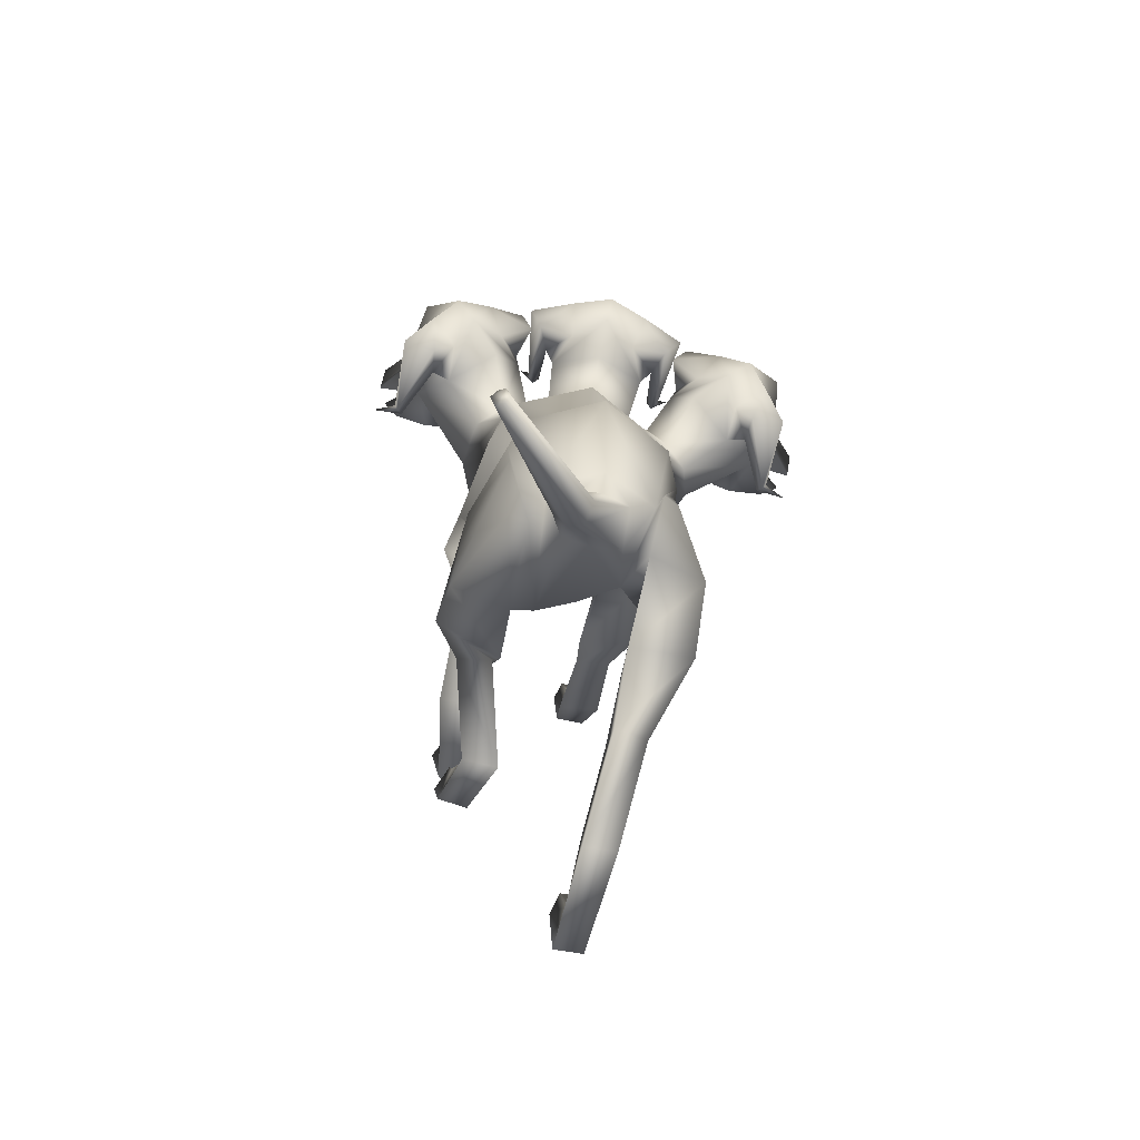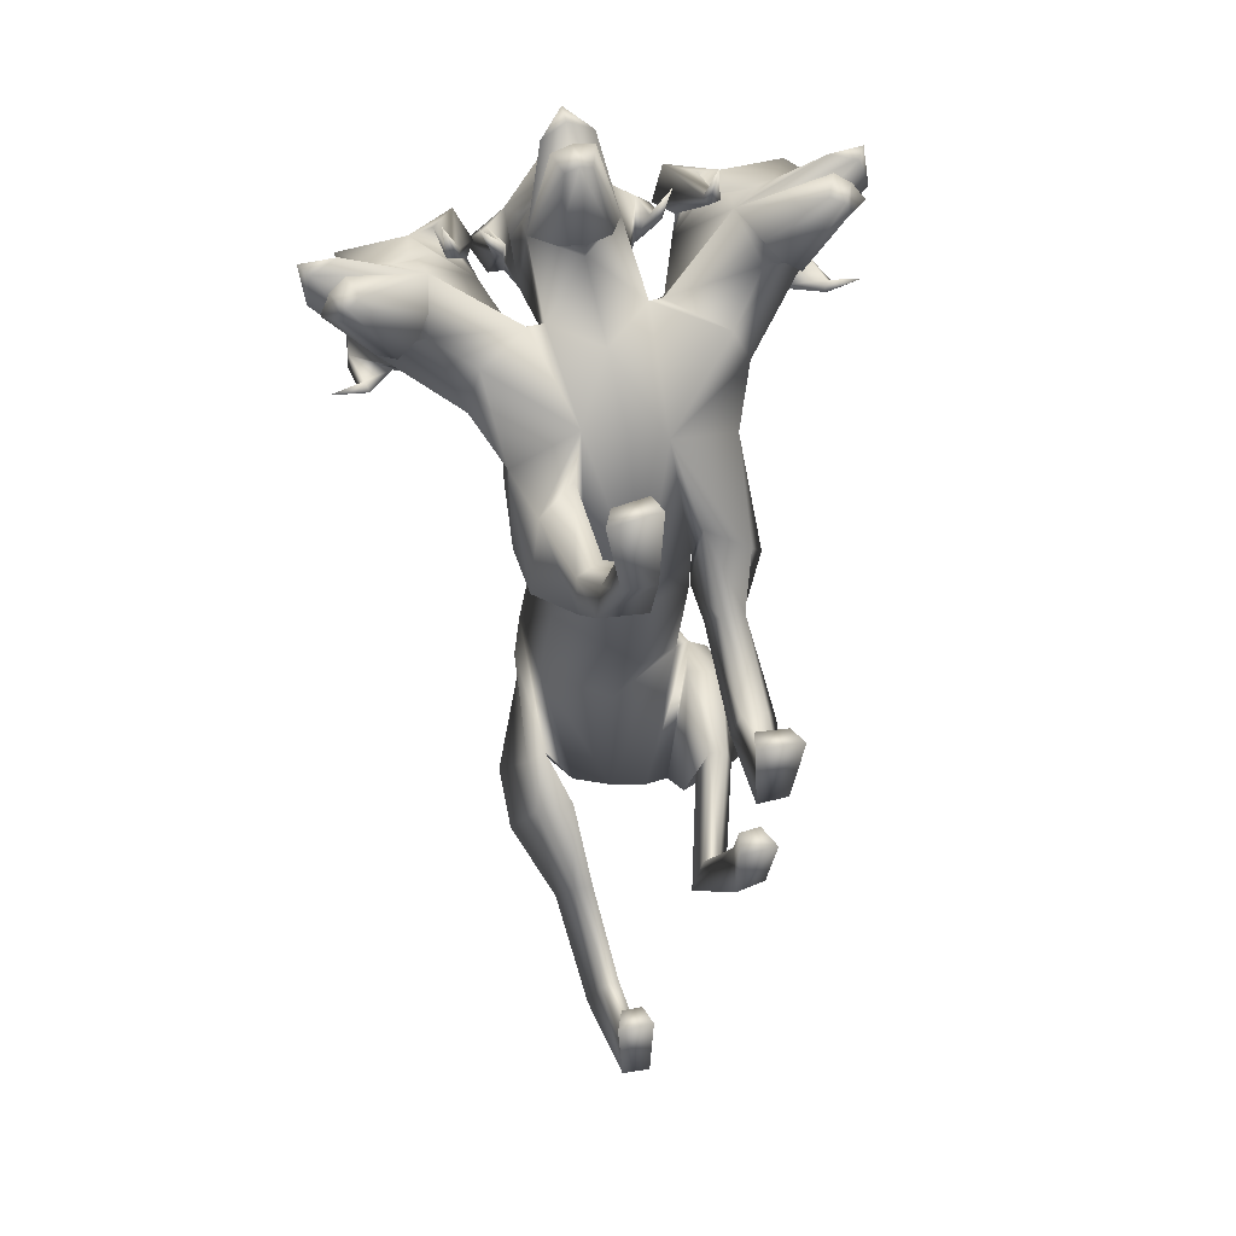
<metadata>
{"format":"obj","ext":"obj","renderer":"f3d","projection":"perspective","resolution":1024,"background":"white","views":[{"elev":-77.5,"azim":168.1,"up":"+Z"},{"elev":48.3,"azim":-15.6,"up":"+Z"}]}
</metadata>
<code>
o Cerberus_Cube.004
v -0.2441 -0.2466 -0.5208
v 0.2418 -0.04442 -0.4198
v -0.2391 0.1253 -0.5167
v 0.2249 0.1636 -0.6359
v -0.1858 0.1586 -0.8382
v 0.1373 0.0369 -0.9228
v -0.1792 0.00743 -0.8809
v 0.1343 -0.216 -0.8168
v -0.3375 -0.04117 -0.826
v 0.2984 -0.1981 -0.7674
v -0.2321 0.1279 -0.7837
v 0.1899 0.03585 -0.8664
v -0.2299 0.1081 -0.5511
v 0.2127 0.1321 -0.656
v -0.2958 -0.2569 -0.544
v 0.2918 -0.07196 -0.4274
v -0.2333 -0.5139 -0.8416
v 0.2136 -0.5056 -0.3679
v -0.2713 -0.4458 -0.9508
v 0.2434 -0.4607 -0.4833
v -0.1774 -0.4194 -0.9887
v 0.1473 -0.4387 -0.5125
v -0.1788 -0.5229 -0.831
v 0.1601 -0.5103 -0.351
v -0.1521 -0.8922 -1.034
v 0.1494 -0.7742 -0.4369
v -0.1348 -0.9692 -1.138
v 0.1327 -0.862 -0.5184
v -0.2168 -0.9755 -1.113
v 0.2163 -0.8588 -0.4995
v -0.1954 -0.8993 -1.045
v 0.1927 -0.7799 -0.4487
v -0.2006 -0.9062 -0.8979
v 0.2006 -0.8341 -0.2826
v -0.2295 -0.9739 -0.8923
v 0.2295 -0.901 -0.2944
v -0.1259 -0.9739 -0.8933
v 0.1259 -0.9007 -0.2953
v -0.1408 -0.9093 -0.9002
v 0.1408 -0.8365 -0.2856
v -0.1418 -0.6473 -1.262
v 0.08034 -0.6456 -0.7858
v -0.1478 -0.6885 -1.093
v 0.1005 -0.6708 -0.6227
v -0.2345 -0.6602 -1.212
v 0.1767 -0.6547 -0.7468
v -0.1998 -0.6862 -1.113
v 0.1505 -0.6708 -0.6472
v -0.1938 -0.3765 -0.6272
v 0.1889 -0.2001 -0.3596
v -0.2989 -0.3591 -0.6436
v 0.2913 -0.2102 -0.3918
v -0.3507 -0.2326 -0.8636
v 0.318 -0.3345 -0.6175
v -0.1702 -0.2177 -0.9478
v 0.1304 -0.3899 -0.6581
v 0.0937 -0.2963 0.6637
v -0.01068 -0.2818 0.7003
v -0.002533 0.1615 0.4987
v 0.00578 0.2388 0.2995
v 0.01218 -0.3622 0.1463
v -0.207 0.0703 0.2226
v 0.2178 0.1341 0.3652
v -0.1435 -0.348 0.2357
v 0.164 -0.2803 0.2237
v -0.2016 -0.03975 -0.4231
v 0.2069 -0.0363 -0.4462
v -0.2001 0.2132 -0.462
v 0.1967 0.2168 -0.4848
v -0.002402 -0.1016 -0.5313
v -0.004488 0.3173 -0.5065
v -0.315 -0.2847 0.3724
v 0.3219 -0.2479 0.3848
v -0.2693 0.003255 0.3239
v 0.2779 0.003536 0.3466
v -0.2642 0.04886 0.5612
v 0.2531 0.04912 0.5827
v -0.3022 -0.2122 0.5825
v 0.2888 -0.2542 0.5982
v -0.2303 -0.6022 0.5716
v 0.2506 -0.4838 0.1702
v -0.2362 -0.6384 0.4785
v 0.2674 -0.4202 0.09475
v -0.1327 -0.6456 0.4645
v 0.1662 -0.4043 0.07299
v -0.1595 -0.5894 0.5999
v 0.1769 -0.4974 0.1888
v -0.1587 -0.8811 0.944
v 0.1574 -0.8994 0.08078
v -0.1351 -0.9707 0.9055
v 0.1362 -0.9595 -0.003419
v -0.2212 -0.971 0.9067
v 0.2221 -0.962 0.001532
v -0.2103 -0.8956 0.9317
v 0.2096 -0.9069 0.06418
v -0.2287 -0.9124 1.115
v 0.2287 -0.9124 0.2128
v -0.2548 -0.9648 1.112
v 0.2548 -0.9648 0.2096
v -0.1217 -0.9648 1.129
v 0.1217 -0.9648 0.2268
v -0.1368 -0.9056 1.122
v 0.1368 -0.9056 0.2198
v -0.124 -0.8716 0.701
v 0.1431 -0.7191 -0.01338
v -0.1508 -0.7861 0.7895
v 0.1573 -0.7572 0.1059
v -0.2482 -0.857 0.704
v 0.2656 -0.7232 0.0114
v -0.2228 -0.8096 0.7582
v 0.2329 -0.7461 0.07648
v -0.158 -0.3183 0.605
v 0.1539 -0.4061 0.4324
v -0.2734 -0.408 0.5927
v 0.2769 -0.433 0.3572
v -0.3225 -0.5013 0.4332
v 0.3446 -0.3233 0.2159
v -0.125 -0.5661 0.3952
v 0.1564 -0.3067 0.1216
v -0.123 -0.084 -0.8938
v 0.07575 -0.2 -0.8448
v -0.1651 0.1363 -0.9125
v 0.1121 0.1363 -0.9281
v -0.02409 -0.1467 -0.878
v -0.02467 0.1952 -0.8883
v -0.02772 0.15 -0.9424
v -0.02717 0.01116 -0.9326
v -0.1023 0.1274 -0.9305
v 0.04769 0.1274 -0.9389
v -0.1057 0.01883 -0.9346
v 0.05063 0.01883 -0.9434
v 0.01098 0.1095 -1.172
v 0.09196 0.1095 -1.108
v -0.002296 0.163 -1.137
v 0.07822 0.163 -1.113
v 0.04917 0.08758 -1.131
v 0.0374 0.1777 -1.123
v 0.2586 0.407 -1.306
v 0.2751 0.3618 -1.319
v 0.2458 0.3971 -1.327
v 0.2755 0.3971 -1.289
v 0.2556 0.3785 -1.34
v 0.2909 0.3785 -1.295
v -0.1756 -0.1005 -0.1247
v 0.2204 -0.09699 -0.1284
v -0.1543 0.1338 -0.04733
v 0.197 0.1369 -0.0506
v 0.02355 -0.2995 -0.1684
v 0.02102 0.1923 -0.03594
v 0.1302 0.2239 0.7979
v 0.09918 0.1747 1.001
v 0.03145 0.2759 1.074
v 0.1206 0.3393 0.9687
v 0.03411 0.174 1.279
v 0.01535 0.1868 1.287
v -0.02542 0.4378 1.046
v -0.03633 0.1789 1.312
v 0.08794 0.2981 0.9693
v 0.05345 0.2715 1.023
v 0.09338 0.2565 0.9804
v 0.1267 0.2741 0.9228
v 0.02224 0.1242 1.274
v -0.03493 0.1324 1.279
v 0.002704 0.07787 1.242
v 0.04524 0.05791 1.045
v 0.1003 0.4189 0.8678
v -0.01825 0.4571 0.8734
v 0.08364 0.3263 0.8052
v -0.01541 0.3941 0.8059
v 0.1891 0.3317 0.7783
v 0.229 0.368 0.869
v 0.1749 0.3079 0.9455
v 0.1567 0.2538 0.8399
v 0.1777 0.1188 1.003
v 0.1597 0.1328 1.024
v 0.1838 0.148 1.022
v 0.1953 0.1387 0.9994
v 0.2217 0.139 1.09
v -0.007766 0.1785 0.6245
v 0.1135 0.06154 0.7882
v 0.1155 -0.02405 0.8831
v -0.01631 -0.1122 0.8338
v 0.2979 -0.1532 0.8483
v 0.158 -0.006689 0.868
v 0.3486 -0.1449 0.7334
v 0.1854 0.07639 0.7995
v 0.3284 -0.001452 0.6655
v -0.01168 0.283 0.7175
v 0.2582 0.05907 0.7002
v -0.189 0.105 0.5936
v 0.1754 0.1052 0.6088
v -0.279 0.05879 0.6779
v -0.346 -0.001798 0.6375
v -0.2147 0.07618 0.7829
v -0.3731 -0.0919 0.6863
v -0.193 -0.006869 0.8535
v -0.3328 -0.07634 0.8077
v -0.1518 -0.02418 0.872
v -0.1421 0.06141 0.7776
v -0.02246 0.07039 0.9797
v -0.275 0.1388 1.069
v -0.2412 0.1384 0.9813
v -0.2316 0.1478 1.005
v -0.2077 0.1326 1.008
v -0.2238 0.1186 0.9862
v -0.1896 0.2536 0.8256
v -0.2166 0.3077 0.9293
v -0.2642 0.3677 0.8486
v -0.2168 0.3315 0.7615
v -0.114 0.3262 0.7969
v -0.1358 0.4187 0.858
v -0.02491 0.04146 1.039
v -0.09536 0.05784 1.04
v -0.03404 0.06819 1.259
v -0.06926 0.07783 1.239
v -0.09147 0.1241 1.269
v -0.02367 0.1284 1.008
v -0.1666 0.274 0.9106
v -0.1382 0.2564 0.9708
v -0.1019 0.2714 1.017
v -0.1319 0.2979 0.9602
v -0.03702 0.2219 1.328
v -0.02895 0.298 1.133
v -0.08577 0.1867 1.283
v -0.1038 0.1739 1.273
v -0.1643 0.3391 0.9568
v -0.08421 0.2758 1.069
v -0.1456 0.1746 0.9911
v -0.1596 0.2237 0.7859
v -0.1144 -0.2217 0.6796
v 0.2365 0.1825 0.8981
v 0.3658 0.08513 1.036
v 0.4903 0.1513 1.051
v 0.3823 0.2548 1.025
v 0.5777 0.01389 1.212
v 0.6006 0.01961 1.206
v 0.5771 0.1452 1.059
v 0.6749 0.03153 1.205
v 0.3935 0.2075 1.005
v 0.4423 0.163 1.025
v 0.3827 0.1673 1.017
v 0.3295 0.204 0.9931
v 0.4453 0.007545 0.9616
v 0.573 -0.03982 1.195
v 0.5524 -0.08182 1.157
v 0.5862 -0.1035 1.147
v 0.3955 -0.04984 1.035
v 0.4371 -0.08142 0.9846
v 0.3627 0.3456 0.9338
v 0.3079 0.2665 0.8746
v 0.216 0.3032 0.9201
v 0.2523 0.3292 1.016
v 0.3184 0.2434 1.041
v 0.2516 0.209 0.9475
v 0.2899 0.05333 1.087
v 0.3199 0.05785 1.092
v 0.3061 0.07855 1.106
v 0.2811 0.07721 1.096
v 0.3159 0.06572 1.183
v 0.4081 -0.03942 0.9421
v 0.3121 0.2196 0.7465
v 0.6693 -0.0539 0.8543
v 0.5918 -0.02793 0.807
v 0.6018 -0.02151 0.8314
v 0.5814 -0.03064 0.8491
v 0.5756 -0.04337 0.8217
v 0.498 0.1256 0.7185
v 0.597 0.1491 0.7822
v 0.6033 0.2104 0.6896
v 0.5049 0.2055 0.6517
v 0.4031 0.3059 0.813
v 0.4486 0.2189 0.7439
v 0.4656 0.3512 0.8638
v 0.5307 0.2888 0.7777
v 0.4937 -0.08344 0.9397
v 0.6027 -0.09901 1.109
v 0.6201 -0.0472 1.162
v 0.6524 -0.06699 1.118
v 0.5382 0.1333 0.7991
v 0.5475 0.1116 0.8638
v 0.5529 0.1255 0.9222
v 0.5499 0.1546 0.8596
v 0.651 -0.005777 1.193
v 0.5678 0.2961 0.9937
v 0.6726 -0.004743 1.14
v 0.6758 -0.01931 1.121
v 0.585 0.1862 0.8366
v 0.5726 0.1234 0.9742
v 0.5384 0.02642 0.8725
v 0.4428 0.1128 0.7065
v -0.4635 0.1123 0.6689
v -0.5725 0.02584 0.8264
v -0.6151 0.1228 0.9249
v -0.6161 0.1856 0.7867
v -0.7299 -0.02004 1.062
v -0.7283 -0.005462 1.081
v -0.612 0.2955 0.9448
v -0.7112 -0.006476 1.137
v -0.583 0.154 0.8125
v -0.5911 0.125 0.8747
v -0.5809 0.111 0.8169
v -0.5663 0.1328 0.7532
v -0.7063 -0.06769 1.062
v -0.6778 -0.04786 1.108
v -0.656 -0.09966 1.057
v -0.5334 -0.08396 0.897
v -0.5572 0.2882 0.7326
v -0.4995 0.3507 0.8237
v -0.4725 0.2184 0.7057
v -0.4329 0.3055 0.7782
v -0.5209 0.205 0.6091
v -0.6221 0.2098 0.6387
v -0.6235 0.1484 0.7315
v -0.5196 0.125 0.6763
v -0.6052 -0.04398 0.7727
v -0.6133 -0.03125 0.7995
v -0.6322 -0.02215 0.7801
v -0.6202 -0.02856 0.7567
v -0.7013 -0.0546 0.7974
v -0.3366 0.2192 0.7195
v -0.4483 -0.03986 0.9065
v -0.3764 0.06536 1.154
v -0.3346 0.07689 1.07
v -0.3604 0.07821 1.078
v -0.373 0.0575 1.063
v -0.3426 0.053 1.061
v -0.293 0.2087 0.9249
v -0.3674 0.243 1.013
v -0.2995 0.3289 0.9929
v -0.2554 0.303 0.9005
v -0.3432 0.2662 0.8476
v -0.4027 0.3452 0.9021
v -0.4807 -0.08189 0.9465
v -0.4434 -0.05027 0.9998
v -0.6427 -0.1042 1.096
v -0.6099 -0.08241 1.109
v -0.6335 -0.04044 1.145
v -0.4871 0.007067 0.9229
v -0.3745 0.2036 0.9638
v -0.4294 0.1669 0.9832
v -0.4895 0.1625 0.9862
v -0.4392 0.2071 0.9703
v -0.7361 0.0308 1.147
v -0.6266 0.1446 1.009
v -0.6621 0.01896 1.154
v -0.6397 0.01326 1.161
v -0.4297 0.2544 0.9913
v -0.5394 0.1507 1.008
v -0.4141 0.08473 1.004
v -0.2739 0.1823 0.877
f 11 5 7
f 11 7 9
f 8 6 12
f 8 12 10
f 13 3 5
f 13 5 11
f 6 4 14
f 6 14 12
f 15 1 3
f 15 3 13
f 4 2 16
f 4 16 14
f 9 15 13
f 9 13 11
f 14 16 10
f 14 10 12
f 39 25 31
f 39 31 33
f 32 26 40
f 32 40 34
f 33 31 29
f 33 29 35
f 30 32 34
f 30 34 36
f 35 29 27
f 35 27 37
f 28 30 36
f 28 36 38
f 37 27 25
f 37 25 39
f 26 28 38
f 26 38 40
f 35 37 39
f 35 39 33
f 40 38 36
f 40 36 34
f 43 41 21
f 43 21 23
f 22 42 44
f 22 44 24
f 25 27 41
f 25 41 43
f 42 28 26
f 42 26 44
f 41 45 19
f 41 19 21
f 20 46 42
f 20 42 22
f 27 29 45
f 27 45 41
f 46 30 28
f 46 28 42
f 45 47 17
f 45 17 19
f 18 48 46
f 18 46 20
f 29 31 47
f 29 47 45
f 48 32 30
f 48 30 46
f 47 43 23
f 47 23 17
f 24 44 48
f 24 48 18
f 31 25 43
f 31 43 47
f 44 26 32
f 44 32 48
f 1 15 51
f 1 51 49
f 52 16 2
f 52 2 50
f 17 23 49
f 17 49 51
f 50 24 18
f 50 18 52
f 53 51 15
f 53 15 9
f 16 52 54
f 16 54 10
f 19 17 51
f 19 51 53
f 52 18 20
f 52 20 54
f 55 53 9
f 55 9 7
f 10 54 56
f 10 56 8
f 21 19 53
f 21 53 55
f 54 20 22
f 54 22 56
f 7 1 49
f 7 49 55
f 50 2 8
f 50 8 56
f 23 21 55
f 23 55 49
f 56 22 24
f 56 24 50
f 61 58 230
f 61 230 64
f 57 58 61
f 57 61 65
f 74 62 64
f 74 64 72
f 65 63 75
f 65 75 73
f 72 78 76
f 72 76 74
f 77 79 73
f 77 73 75
f 102 88 94
f 102 94 96
f 95 89 103
f 95 103 97
f 96 94 92
f 96 92 98
f 93 95 97
f 93 97 99
f 98 92 90
f 98 90 100
f 91 93 99
f 91 99 101
f 100 90 88
f 100 88 102
f 89 91 101
f 89 101 103
f 98 100 102
f 98 102 96
f 103 101 99
f 103 99 97
f 106 104 84
f 106 84 86
f 85 105 107
f 85 107 87
f 88 90 104
f 88 104 106
f 105 91 89
f 105 89 107
f 104 108 82
f 104 82 84
f 83 109 105
f 83 105 85
f 90 92 108
f 90 108 104
f 109 93 91
f 109 91 105
f 108 110 80
f 108 80 82
f 81 111 109
f 81 109 83
f 92 94 110
f 92 110 108
f 111 95 93
f 111 93 109
f 110 106 86
f 110 86 80
f 87 107 111
f 87 111 81
f 94 88 106
f 94 106 110
f 107 89 95
f 107 95 111
f 114 112 230
f 114 230 78
f 57 113 115
f 57 115 79
f 80 86 112
f 80 112 114
f 113 87 81
f 113 81 115
f 116 114 78
f 116 78 72
f 79 115 117
f 79 117 73
f 82 80 114
f 82 114 116
f 115 81 83
f 115 83 117
f 118 116 72
f 118 72 64
f 73 117 119
f 73 119 65
f 84 82 116
f 84 116 118
f 117 83 85
f 117 85 119
f 64 230 112
f 64 112 118
f 113 57 65
f 113 65 119
f 86 84 118
f 86 118 112
f 119 85 87
f 119 87 113
f 124 70 66
f 124 66 120
f 67 70 124
f 67 124 121
f 122 68 71
f 122 71 125
f 71 69 123
f 71 123 125
f 122 5 3
f 122 3 68
f 4 6 123
f 4 123 69
f 120 7 5
f 120 5 122
f 6 8 121
f 6 121 123
f 1 7 120
f 1 120 66
f 121 8 2
f 121 2 67
f 1 66 68
f 1 68 3
f 69 67 2
f 69 2 4
f 128 122 125
f 128 125 126
f 125 123 129
f 125 129 126
f 127 124 120
f 127 120 130
f 121 124 127
f 121 127 131
f 130 120 122
f 130 122 128
f 123 121 131
f 123 131 129
f 132 130 128
f 132 128 134
f 129 131 133
f 129 133 135
f 136 127 130
f 136 130 132
f 131 127 136
f 131 136 133
f 134 128 126
f 134 126 137
f 126 129 135
f 126 135 137
f 140 134 137
f 140 137 138
f 137 135 141
f 137 141 138
f 139 136 132
f 139 132 142
f 133 136 139
f 133 139 143
f 142 132 134
f 142 134 140
f 135 133 143
f 135 143 141
f 138 139 142
f 138 142 140
f 143 139 138
f 143 138 141
f 146 144 64
f 146 64 62
f 65 145 147
f 65 147 63
f 68 66 144
f 68 144 146
f 145 67 69
f 145 69 147
f 144 148 61
f 144 61 64
f 61 148 145
f 61 145 65
f 66 70 148
f 66 148 144
f 148 70 67
f 148 67 145
f 149 146 62
f 149 62 60
f 63 147 149
f 63 149 60
f 71 68 146
f 71 146 149
f 147 69 71
f 147 71 149
f 152 155 154
f 152 154 151
f 152 223 222
f 152 222 155
f 152 153 156
f 152 156 223
f 154 155 222
f 154 222 157
f 153 158 161
f 153 161 150
f 152 159 158
f 152 158 153
f 151 160 159
f 151 159 152
f 150 161 160
f 150 160 151
f 161 158 159
f 161 159 160
f 151 154 157
f 151 157 217
f 151 217 163
f 151 163 162
f 163 214 164
f 163 164 162
f 214 212 165
f 214 165 164
f 151 162 164
f 151 164 165
f 153 166 167
f 153 167 156
f 166 168 169
f 166 169 167
f 168 170 173
f 168 173 150
f 166 171 170
f 166 170 168
f 153 172 171
f 153 171 166
f 150 173 172
f 150 172 153
f 173 174 175
f 173 175 172
f 172 175 176
f 172 176 171
f 171 176 177
f 171 177 170
f 170 177 174
f 170 174 173
f 174 178 175
f 174 177 178
f 176 178 177
f 175 178 176
f 151 165 212
f 151 212 200
f 151 181 180
f 151 180 150
f 200 182 181
f 200 181 151
f 57 181 182
f 57 182 58
f 77 187 185
f 77 185 79
f 180 181 184
f 180 184 186
f 57 79 185
f 57 185 183
f 150 188 169
f 150 169 168
f 150 180 179
f 150 179 188
f 187 77 191
f 187 191 189
f 189 191 180
f 189 180 186
f 76 190 62
f 76 62 74
f 63 191 77
f 63 77 75
f 59 179 180
f 59 180 191
f 190 59 60
f 190 60 62
f 60 59 191
f 60 191 63
f 59 190 199
f 59 199 179
f 229 188 179
f 229 179 199
f 229 210 169
f 229 169 188
f 230 58 182
f 230 182 198
f 200 228 198
f 200 198 182
f 228 229 199
f 228 199 198
f 228 200 212
f 228 212 213
f 204 203 201
f 203 202 201
f 205 201 202
f 205 204 201
f 209 206 205
f 209 205 202
f 208 209 202
f 208 202 203
f 207 208 203
f 207 203 204
f 206 207 204
f 206 204 205
f 229 226 207
f 229 207 206
f 226 211 208
f 226 208 207
f 211 210 209
f 211 209 208
f 210 229 206
f 210 206 209
f 211 167 169
f 211 169 210
f 226 156 167
f 226 167 211
f 228 213 215
f 228 215 216
f 214 215 213
f 214 213 212
f 163 216 215
f 163 215 214
f 228 216 163
f 228 163 217
f 228 217 157
f 228 157 225
f 218 219 220
f 218 220 221
f 229 228 219
f 229 219 218
f 228 227 220
f 228 220 219
f 227 226 221
f 227 221 220
f 226 229 218
f 226 218 221
f 225 157 222
f 225 222 224
f 227 223 156
f 227 156 226
f 227 224 222
f 227 222 223
f 227 228 225
f 227 225 224
f 190 192 194
f 190 194 199
f 76 193 192
f 76 192 190
f 194 196 198
f 194 198 199
f 183 184 181
f 183 181 57
f 76 78 195
f 76 195 193
f 78 230 197
f 78 197 195
f 196 197 230
f 196 230 198
f 233 232 235
f 233 235 236
f 233 236 238
f 233 238 237
f 233 237 284
f 233 284 234
f 235 283 238
f 235 238 236
f 234 231 242
f 234 242 239
f 233 234 239
f 233 239 240
f 232 233 240
f 232 240 241
f 231 232 241
f 231 241 242
f 242 241 240
f 242 240 239
f 232 243 283
f 232 283 235
f 232 244 277
f 232 277 243
f 277 244 245
f 277 245 246
f 246 245 247
f 246 247 248
f 232 247 245
f 232 245 244
f 234 284 273
f 234 273 249
f 249 273 271
f 249 271 250
f 250 231 254
f 250 254 251
f 249 250 251
f 249 251 252
f 234 249 252
f 234 252 253
f 231 234 253
f 231 253 254
f 254 253 256
f 254 256 255
f 253 252 257
f 253 257 256
f 252 251 258
f 252 258 257
f 251 254 255
f 251 255 258
f 255 256 259
f 255 259 258
f 257 258 259
f 256 257 259
f 232 260 248
f 232 248 247
f 232 231 186
f 232 186 184
f 260 232 184
f 260 184 183
f 231 250 271
f 231 271 261
f 231 261 189
f 231 189 186
f 290 187 189
f 290 189 261
f 290 261 271
f 290 271 272
f 260 183 185
f 260 185 289
f 289 185 187
f 289 187 290
f 289 275 248
f 289 248 260
f 265 262 264
f 264 262 263
f 266 263 262
f 266 262 265
f 270 263 266
f 270 266 267
f 269 264 263
f 269 263 270
f 268 265 264
f 268 264 269
f 267 266 265
f 267 265 268
f 290 267 268
f 290 268 287
f 287 268 269
f 287 269 274
f 274 269 270
f 274 270 272
f 272 270 267
f 272 267 290
f 274 272 271
f 274 271 273
f 287 274 273
f 287 273 284
f 289 278 276
f 289 276 275
f 246 248 275
f 246 275 276
f 277 246 276
f 277 276 278
f 289 243 277
f 289 277 278
f 289 286 283
f 289 283 243
f 279 282 281
f 279 281 280
f 290 279 280
f 290 280 289
f 289 280 281
f 289 281 288
f 288 281 282
f 288 282 287
f 287 282 279
f 287 279 290
f 286 285 238
f 286 238 283
f 288 287 284
f 288 284 237
f 288 237 238
f 288 238 285
f 288 285 286
f 288 286 289
f 293 292 295
f 293 295 296
f 293 296 343
f 293 343 344
f 293 344 297
f 293 297 294
f 295 298 343
f 295 343 296
f 294 291 302
f 294 302 299
f 293 294 299
f 293 299 300
f 292 293 300
f 292 300 301
f 291 292 301
f 291 301 302
f 302 301 300
f 302 300 299
f 292 338 298
f 292 298 295
f 292 303 304
f 292 304 338
f 304 303 305
f 304 305 335
f 335 305 306
f 335 306 333
f 292 306 305
f 292 305 303
f 294 297 308
f 294 308 307
f 307 308 310
f 307 310 309
f 309 291 314
f 309 314 311
f 307 309 311
f 307 311 312
f 294 307 312
f 294 312 313
f 291 294 313
f 291 313 314
f 314 313 316
f 314 316 315
f 313 312 317
f 313 317 316
f 312 311 318
f 312 318 317
f 311 314 315
f 311 315 318
f 315 316 319
f 315 319 318
f 317 318 319
f 316 317 319
f 292 321 333
f 292 333 306
f 292 291 193
f 292 193 195
f 321 292 195
f 321 195 197
f 291 309 310
f 291 310 320
f 291 320 192
f 291 192 193
f 350 194 192
f 350 192 320
f 350 320 310
f 350 310 331
f 321 197 196
f 321 196 349
f 349 196 194
f 349 194 350
f 349 334 333
f 349 333 321
f 325 322 324
f 324 322 323
f 326 323 322
f 326 322 325
f 330 323 326
f 330 326 327
f 329 324 323
f 329 323 330
f 328 325 324
f 328 324 329
f 327 326 325
f 327 325 328
f 350 327 328
f 350 328 347
f 347 328 329
f 347 329 332
f 332 329 330
f 332 330 331
f 331 330 327
f 331 327 350
f 332 331 310
f 332 310 308
f 347 332 308
f 347 308 297
f 349 337 336
f 349 336 334
f 335 333 334
f 335 334 336
f 304 335 336
f 304 336 337
f 349 338 304
f 349 304 337
f 349 346 298
f 349 298 338
f 339 342 341
f 339 341 340
f 350 339 340
f 350 340 349
f 349 340 341
f 349 341 348
f 348 341 342
f 348 342 347
f 347 342 339
f 347 339 350
f 346 345 343
f 346 343 298
f 348 347 297
f 348 297 344
f 348 344 343
f 348 343 345
f 348 345 346
f 348 346 349

</code>
